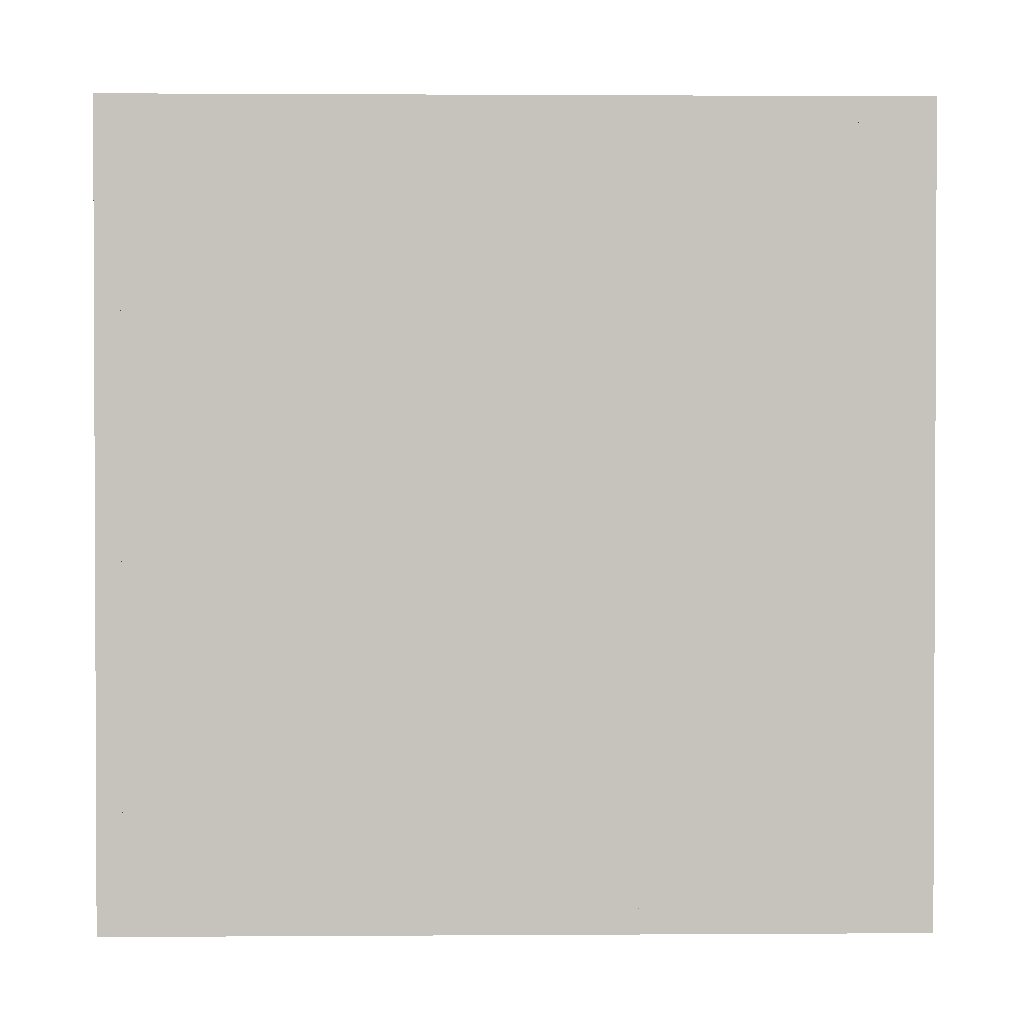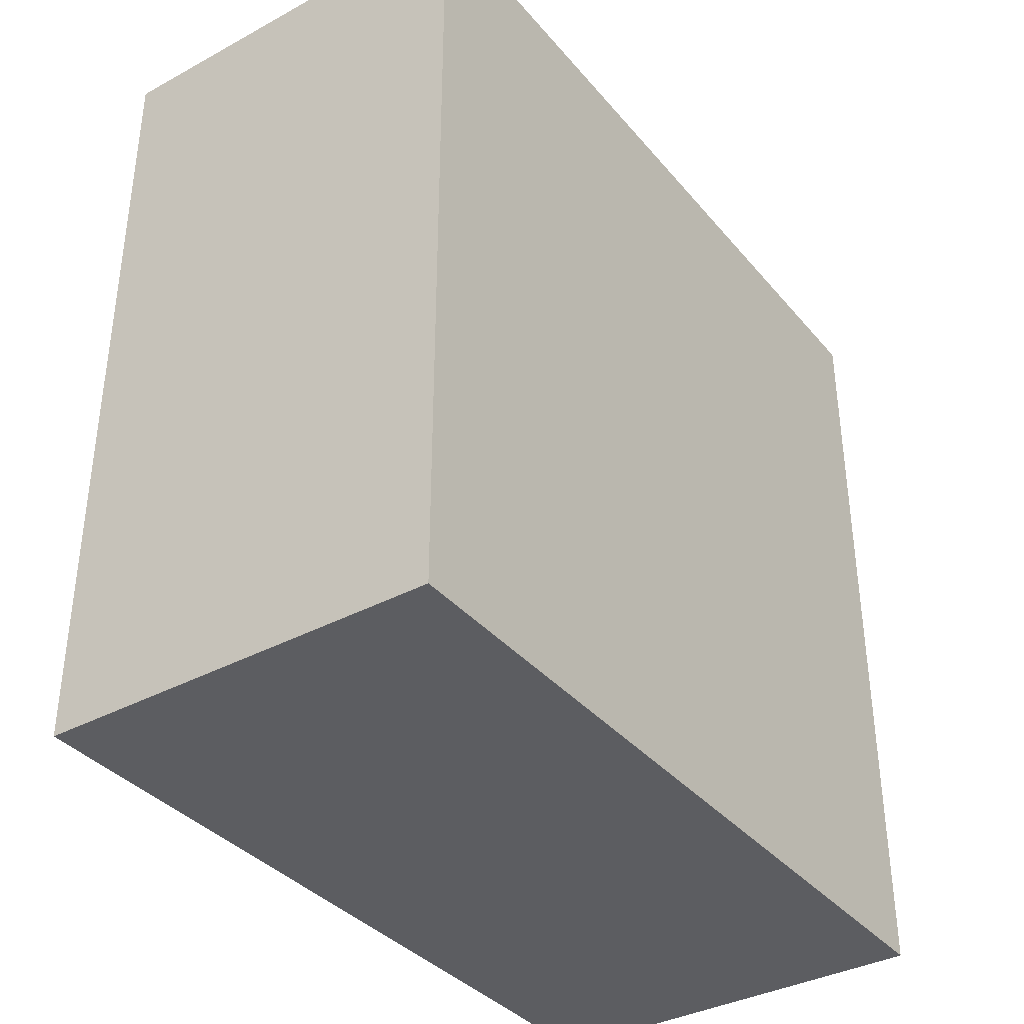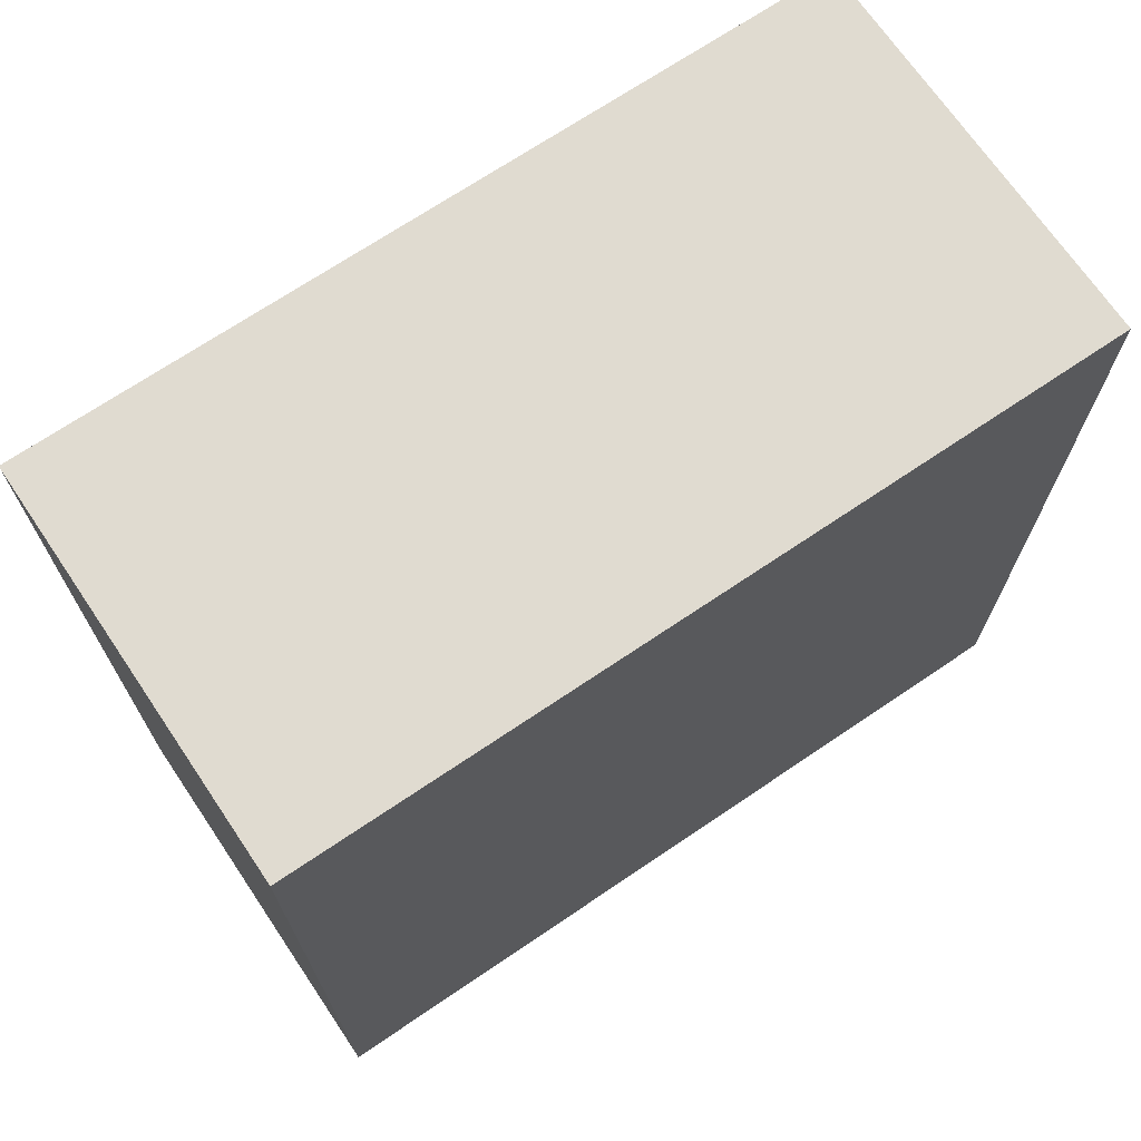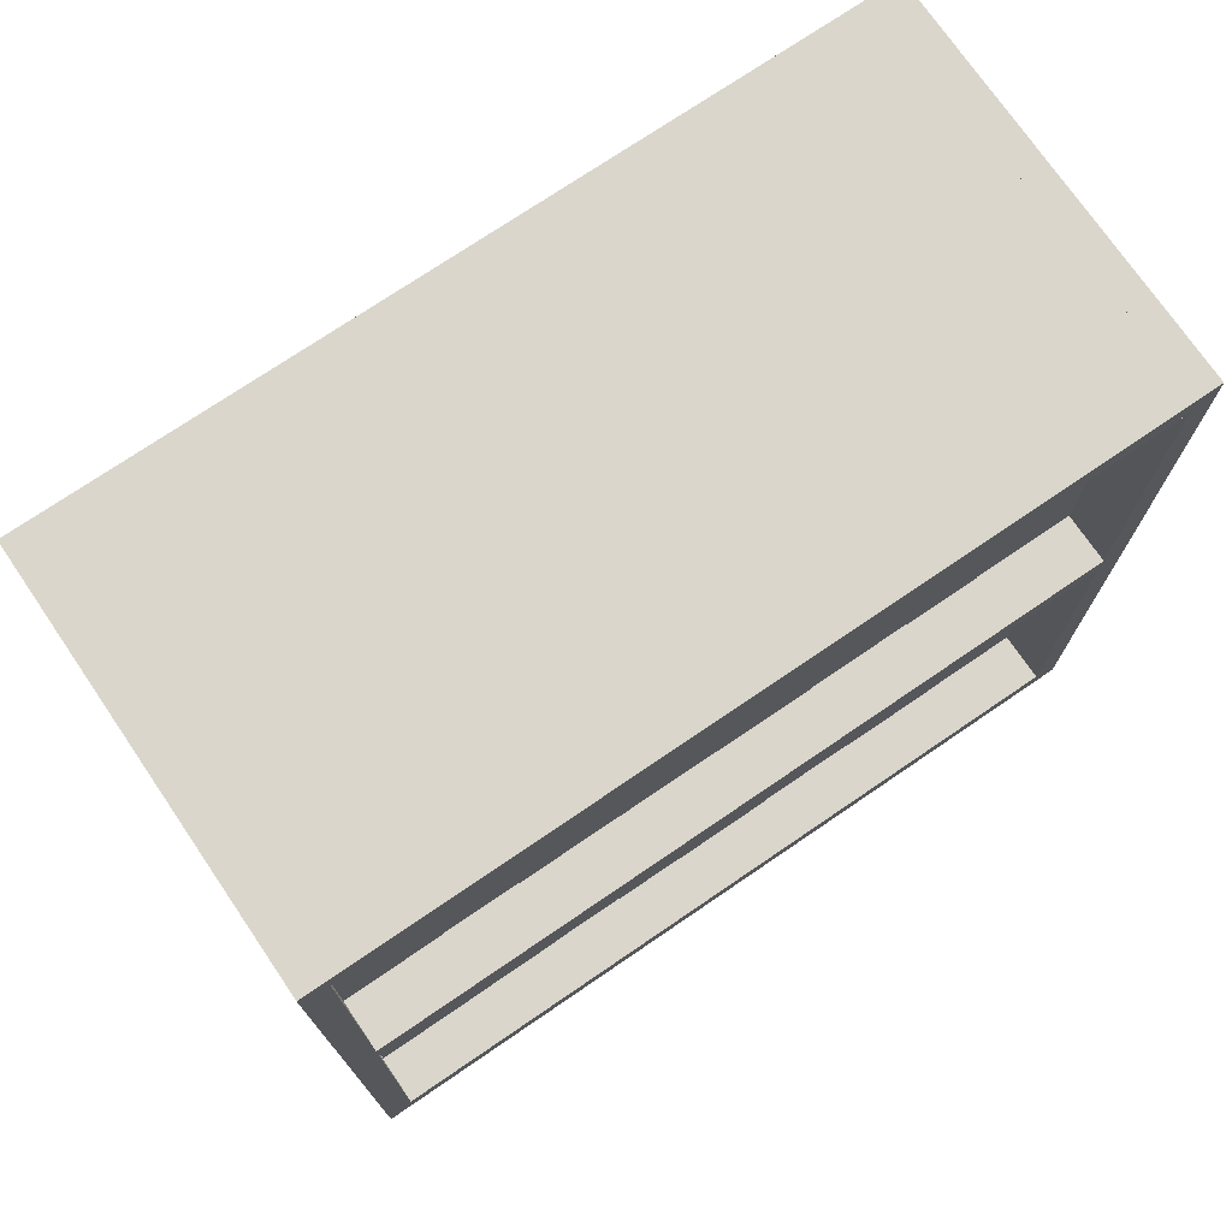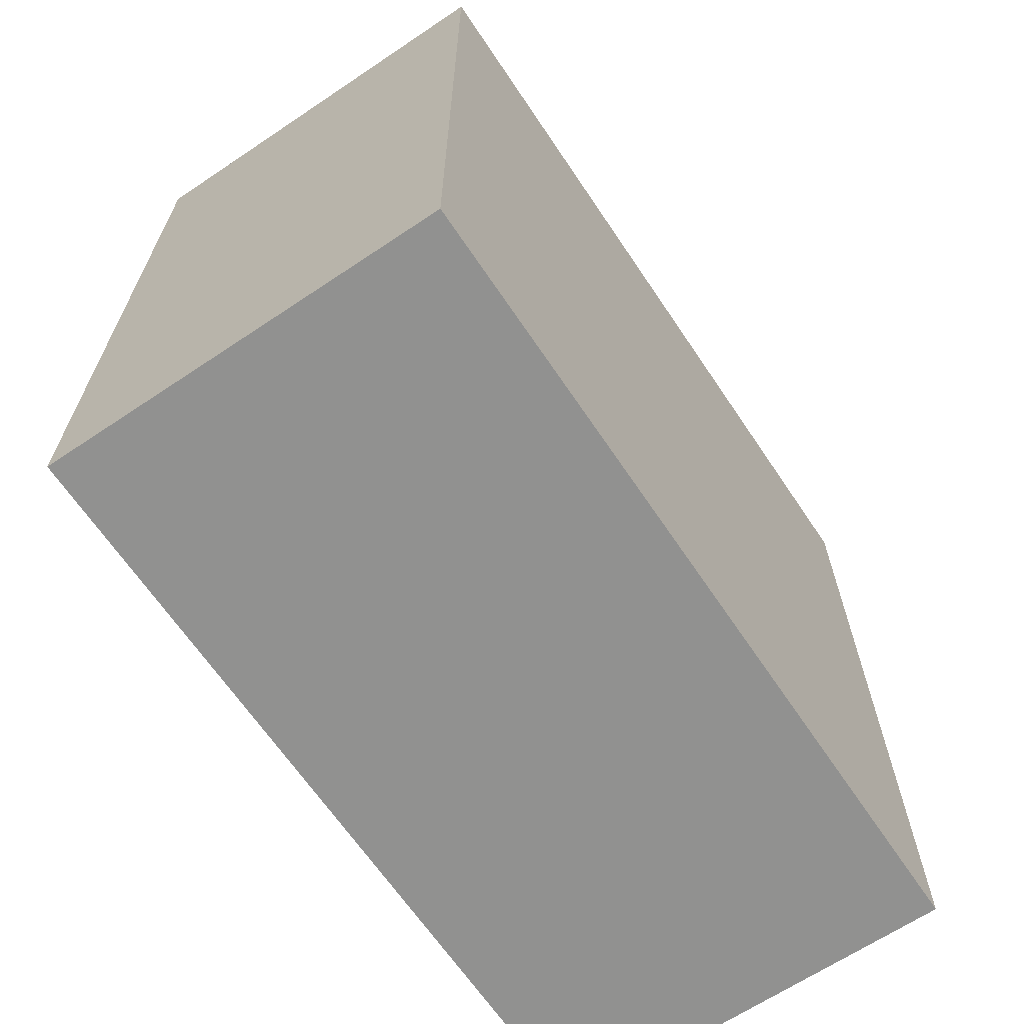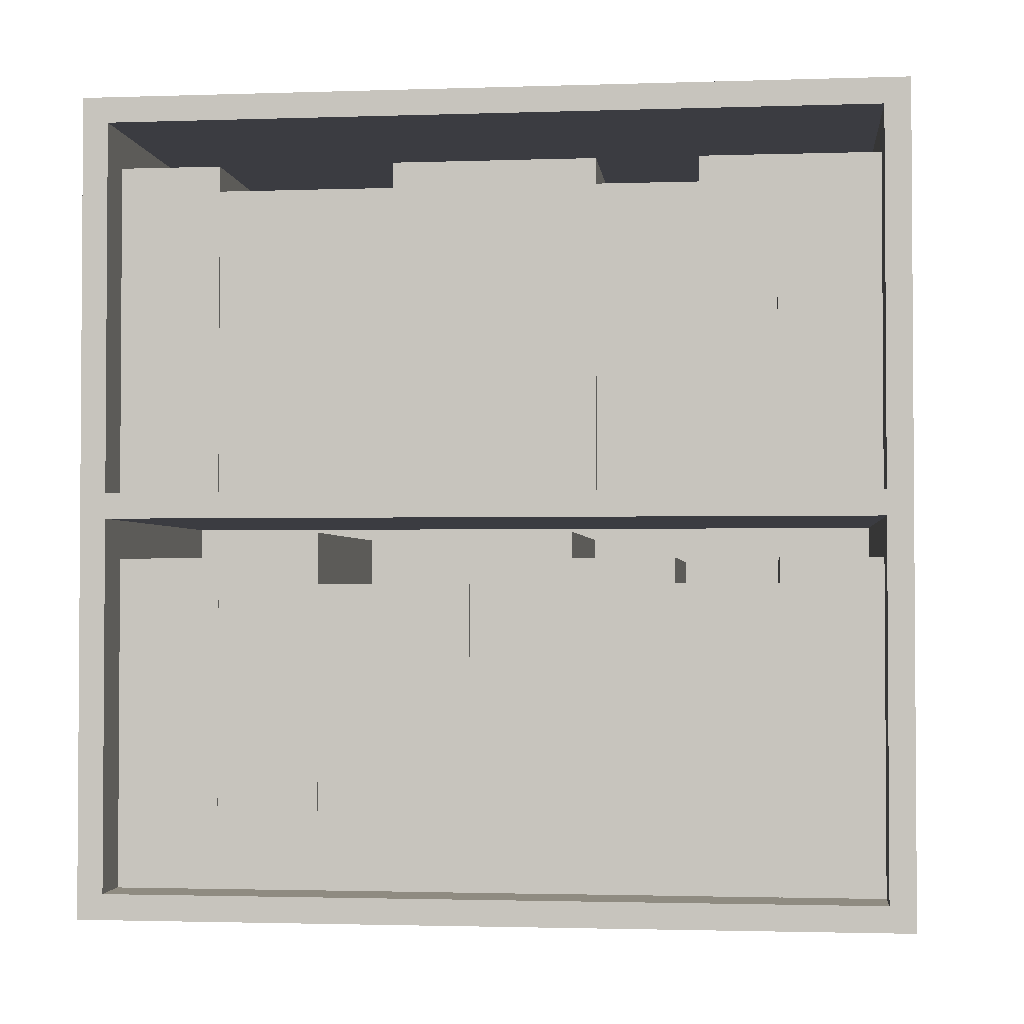
<metadata>
{"format":"obj","ext":"obj","renderer":"f3d","projection":"perspective","resolution":1024,"background":"white","views":[{"elev":1.3,"azim":-91.3,"up":"+Y"},{"elev":-36.8,"azim":-145.1,"up":"+Y"},{"elev":70.1,"azim":-124.1,"up":"+Z"},{"elev":73.7,"azim":55.7,"up":"+Y"},{"elev":-65.9,"azim":-146.1,"up":"+Y"},{"elev":-2.2,"azim":96.5,"up":"+Y"}]}
</metadata>
<code>
o book9
v 0.438 0.03079 0.843
v 0.06299 0.03079 0.843
v 0.438 0.03079 0.968
v 0.06299 0.03079 0.968
v 0.438 0.437 0.843
v 0.06299 0.437 0.843
v 0.438 0.437 0.968
v 0.06299 0.437 0.968
f 1 3 4
f 4 2 1
f 5 6 8
f 8 7 5
f 1 2 6
f 6 5 1
f 2 4 8
f 8 6 2
f 4 3 7
f 7 8 4
f 3 1 5
f 5 7 3
o book7
v 0.4386 0.5178 0.1566
v 0.06356 0.5178 0.1566
v 0.4386 0.5178 0.2504
v 0.06356 0.5178 0.2504
v 0.4386 0.924 0.1566
v 0.06356 0.924 0.1566
v 0.4386 0.924 0.2504
v 0.06356 0.924 0.2504
f 9 11 12
f 12 10 9
f 13 14 16
f 16 15 13
f 9 10 14
f 14 13 9
f 10 12 16
f 16 14 10
f 12 11 15
f 15 16 12
f 11 9 13
f 13 15 11
o book16
v 0.438 0.03079 0.03057
v 0.06295 0.03079 0.03057
v 0.438 0.03079 0.1556
v 0.06295 0.03079 0.1556
v 0.438 0.437 0.03057
v 0.06295 0.437 0.03057
v 0.438 0.437 0.1556
v 0.06295 0.437 0.1556
f 17 19 20
f 20 18 17
f 21 22 24
f 24 23 21
f 17 18 22
f 22 21 17
f 18 20 24
f 24 22 18
f 20 19 23
f 23 24 20
f 19 17 21
f 21 23 19
o book5
v 0.4385 0.5178 0.3755
v 0.06349 0.5178 0.3755
v 0.4385 0.5178 0.5005
v 0.06349 0.5178 0.5005
v 0.4385 0.924 0.3755
v 0.06349 0.924 0.3755
v 0.4385 0.924 0.5005
v 0.06349 0.924 0.5005
f 25 27 28
f 28 26 25
f 29 30 32
f 32 31 29
f 25 26 30
f 30 29 25
f 26 28 32
f 32 30 26
f 28 27 31
f 31 32 28
f 27 25 29
f 29 31 27
o book13
v 0.4384 0.03079 0.4056
v 0.06335 0.03079 0.4056
v 0.4384 0.03079 0.5306
v 0.06335 0.03079 0.5306
v 0.4384 0.4683 0.4056
v 0.06335 0.4683 0.4056
v 0.4384 0.4683 0.5306
v 0.06335 0.4683 0.5306
f 33 35 36
f 36 34 33
f 37 38 40
f 40 39 37
f 33 34 38
f 38 37 33
f 34 36 40
f 40 38 34
f 36 35 39
f 39 40 36
f 35 33 37
f 37 39 35
o book2
v 0.4372 0.5178 0.7499
v 0.06217 0.5178 0.7499
v 0.4372 0.5178 0.8437
v 0.06217 0.5178 0.8437
v 0.4372 0.8928 0.7499
v 0.06217 0.8928 0.7499
v 0.4372 0.8928 0.8437
v 0.06217 0.8928 0.8437
f 41 43 44
f 44 42 41
f 45 46 48
f 48 47 45
f 41 42 46
f 46 45 41
f 42 44 48
f 48 46 42
f 44 43 47
f 47 48 44
f 43 41 45
f 45 47 43
o book10
v 0.4378 0.03079 0.7181
v 0.06277 0.03079 0.7181
v 0.4378 0.03079 0.8431
v 0.06277 0.03079 0.8431
v 0.4378 0.4683 0.7181
v 0.06277 0.4683 0.7181
v 0.4378 0.4683 0.8431
v 0.06277 0.4683 0.8431
f 49 51 52
f 52 50 49
f 53 54 56
f 56 55 53
f 49 50 54
f 54 53 49
f 50 52 56
f 56 54 50
f 52 51 55
f 55 56 52
f 51 49 53
f 53 55 51
o book8
v 0.438 0.5178 0.03155
v 0.06295 0.5178 0.03155
v 0.438 0.5178 0.1566
v 0.06295 0.5178 0.1566
v 0.438 0.924 0.03155
v 0.06295 0.924 0.03155
v 0.438 0.924 0.1566
v 0.06295 0.924 0.1566
f 57 59 60
f 60 58 57
f 61 62 64
f 64 63 61
f 57 58 62
f 62 61 57
f 58 60 64
f 64 62 58
f 60 59 63
f 63 64 60
f 59 57 61
f 61 63 59
o book14
v 0.4376 0.03079 0.2806
v 0.06257 0.03079 0.2806
v 0.4376 0.03079 0.4056
v 0.06257 0.03079 0.4056
v 0.4376 0.437 0.2806
v 0.06257 0.437 0.2806
v 0.4376 0.437 0.4056
v 0.06257 0.437 0.4056
f 65 67 68
f 68 66 65
f 69 70 72
f 72 71 69
f 65 66 70
f 70 69 65
f 66 68 72
f 72 70 66
f 68 67 71
f 71 72 68
f 67 65 69
f 69 71 67
o book3
v 0.4378 0.5178 0.6256
v 0.06279 0.5178 0.6256
v 0.4378 0.5178 0.7506
v 0.06279 0.5178 0.7506
v 0.4378 0.8928 0.6256
v 0.06279 0.8928 0.6256
v 0.4378 0.8928 0.7506
v 0.06279 0.8928 0.7506
f 73 75 76
f 76 74 73
f 77 78 80
f 80 79 77
f 73 74 78
f 78 77 73
f 74 76 80
f 80 78 74
f 76 75 79
f 79 80 76
f 75 73 77
f 77 79 75
o book11
v 0.4372 0.03079 0.6245
v 0.06218 0.03079 0.6245
v 0.4372 0.03079 0.7183
v 0.06218 0.03079 0.7183
v 0.4372 0.4058 0.6245
v 0.06218 0.4058 0.6245
v 0.4372 0.4058 0.7183
v 0.06218 0.4058 0.7183
f 81 83 84
f 84 82 81
f 85 86 88
f 88 87 85
f 81 82 86
f 86 85 81
f 82 84 88
f 88 86 82
f 84 83 87
f 87 88 84
f 83 81 85
f 85 87 83
o bookcase
v 0.5 0 0.03125
v 2e-06 0 0.03125
v 0.5 0 0.9688
v 2e-06 0 0.9688
v 0.5 0.03125 0.03125
v 2e-06 0.03125 0.03125
v 0.5 0.03125 0.9688
v 2e-06 0.03125 0.9688
v 0.5001 0.4844 0.03125
v 0.03135 0.4844 0.03125
v 0.5001 0.4844 0.9688
v 0.03135 0.4844 0.9688
v 0.5001 0.5156 0.03125
v 0.03135 0.5156 0.03125
v 0.5001 0.5156 0.9688
v 0.03135 0.5156 0.9688
v 0.5 0.9688 0.03125
v 2e-06 0.9688 0.03125
v 0.5 0.9688 0.9688
v 2e-06 0.9688 0.9688
v 0.5 1 0.03125
v 2e-06 1 0.03125
v 0.5 1 0.9688
v 2e-06 1 0.9688
v 0.5 0 0
v 2e-06 0 0
v 0.5 0 0.03125
v 2e-06 0 0.03125
v 0.5 1 0
v 2e-06 1 -0
v 0.5 1 0.03125
v 2e-06 1 0.03125
v 0.5 0 0.9687
v 2e-06 0 0.9687
v 0.5 0 1
v 2e-06 0 1
v 0.5 1 0.9687
v 2e-06 1 0.9687
v 0.5 1 1
v 2e-06 1 1
v 0.03125 0.03125 0.03125
v -1e-06 0.03125 0.03125
v 0.03125 0.03125 0.9688
v -1e-06 0.03125 0.9688
v 0.03125 0.9688 0.03125
v -1e-06 0.9688 0.03125
v 0.03125 0.9688 0.9688
v -1e-06 0.9688 0.9688
f 89 91 92 90
f 93 94 96 95
f 90 92 96 94
f 91 89 93 95
f 97 99 100 98
f 101 102 104 103
f 99 97 101 103
f 105 107 108 106
f 109 110 112 111
f 106 108 112 110
f 107 105 109 111
f 113 115 116 114
f 117 118 120 119
f 113 114 118 117
f 114 116 120 118
f 116 115 119 120
f 115 113 117 119
f 121 123 124 122
f 125 126 128 127
f 121 122 126 125
f 122 124 128 126
f 124 123 127 128
f 123 121 125 127
f 130 132 136 134
f 131 129 133 135
o book6
v 0.4378 0.5178 0.2503
v 0.06279 0.5178 0.2503
v 0.4378 0.5178 0.3753
v 0.06279 0.5178 0.3753
v 0.4378 0.8928 0.2503
v 0.06279 0.8928 0.2503
v 0.4378 0.8928 0.3753
v 0.06279 0.8928 0.3753
f 137 139 140
f 140 138 137
f 141 142 144
f 144 143 141
f 137 138 142
f 142 141 137
f 138 140 144
f 144 142 138
f 140 139 143
f 143 144 140
f 139 137 141
f 141 143 139
o book4
v 0.4379 0.5178 0.5007
v 0.06295 0.5178 0.5007
v 0.4379 0.5178 0.6257
v 0.06295 0.5178 0.6257
v 0.4379 0.924 0.5007
v 0.06295 0.924 0.5007
v 0.4379 0.924 0.6257
v 0.06295 0.924 0.6257
f 145 147 148
f 148 146 145
f 149 150 152
f 152 151 149
f 145 146 150
f 150 149 145
f 146 148 152
f 152 150 146
f 148 147 151
f 151 152 148
f 147 145 149
f 149 151 147
o book15
v 0.4384 0.03079 0.1556
v 0.06337 0.03079 0.1556
v 0.4384 0.03079 0.2806
v 0.06337 0.03079 0.2806
v 0.4384 0.4058 0.1556
v 0.06337 0.4058 0.1556
v 0.4384 0.4058 0.2806
v 0.06337 0.4058 0.2806
f 153 155 156
f 156 154 153
f 157 158 160
f 160 159 157
f 153 154 158
f 158 157 153
f 154 156 160
f 160 158 154
f 156 155 159
f 159 160 156
f 155 153 157
f 157 159 155
o book12
v 0.4379 0.03079 0.5307
v 0.06286 0.03079 0.5307
v 0.4379 0.03079 0.6245
v 0.06286 0.03079 0.6245
v 0.4379 0.4058 0.5307
v 0.06286 0.4058 0.5307
v 0.4379 0.4058 0.6245
v 0.06286 0.4058 0.6245
f 161 163 164
f 164 162 161
f 165 166 168
f 168 167 165
f 161 162 166
f 166 165 161
f 162 164 168
f 168 166 162
f 164 163 167
f 167 168 164
f 163 161 165
f 165 167 163
o book1
v 0.4378 0.5178 0.844
v 0.06279 0.5178 0.844
v 0.4378 0.5178 0.969
v 0.06279 0.5178 0.969
v 0.4378 0.924 0.844
v 0.06279 0.924 0.844
v 0.4378 0.924 0.969
v 0.06279 0.924 0.969
f 169 171 172
f 172 170 169
f 173 174 176
f 176 175 173
f 169 170 174
f 174 173 169
f 170 172 176
f 176 174 170
f 172 171 175
f 175 176 172
f 171 169 173
f 173 175 171

</code>
